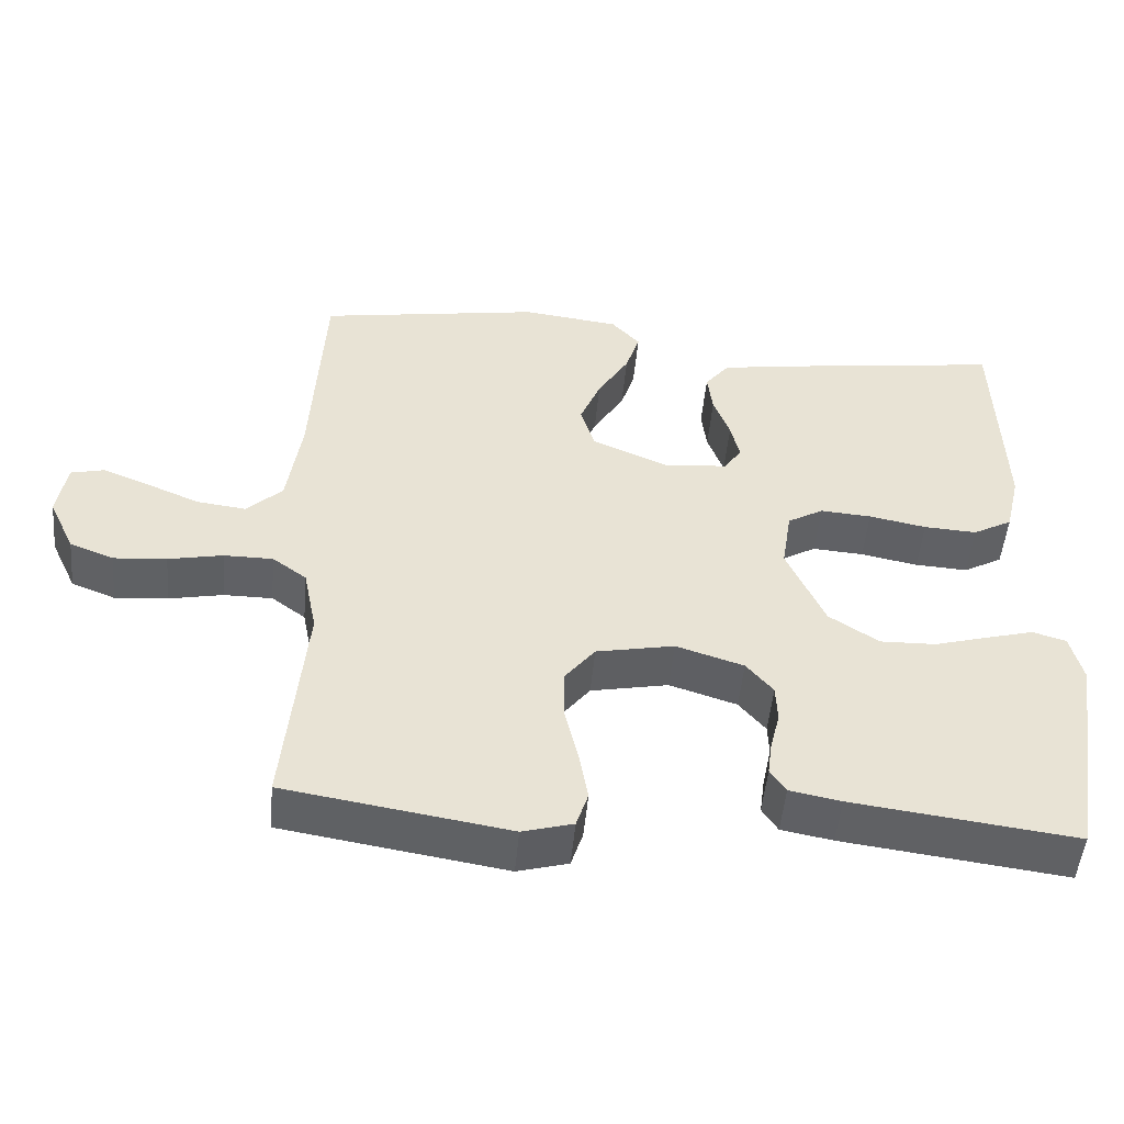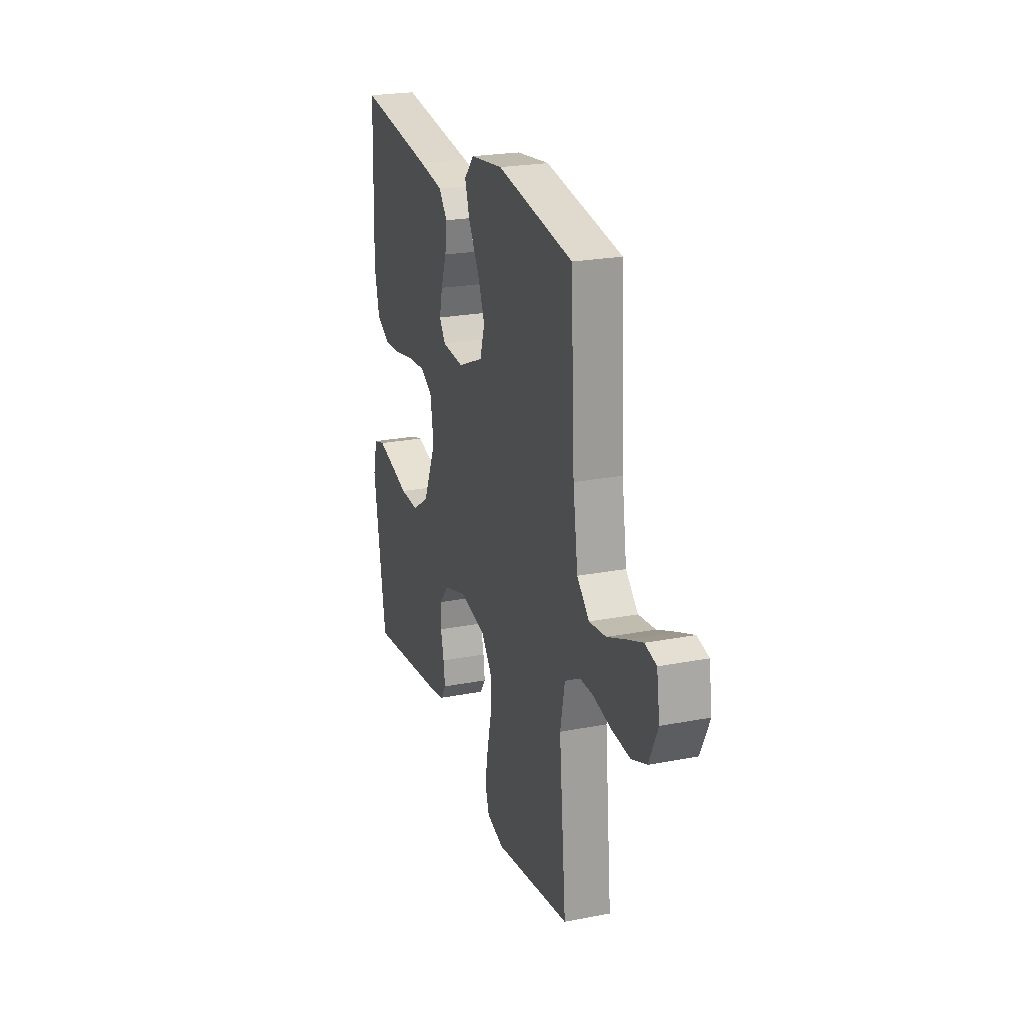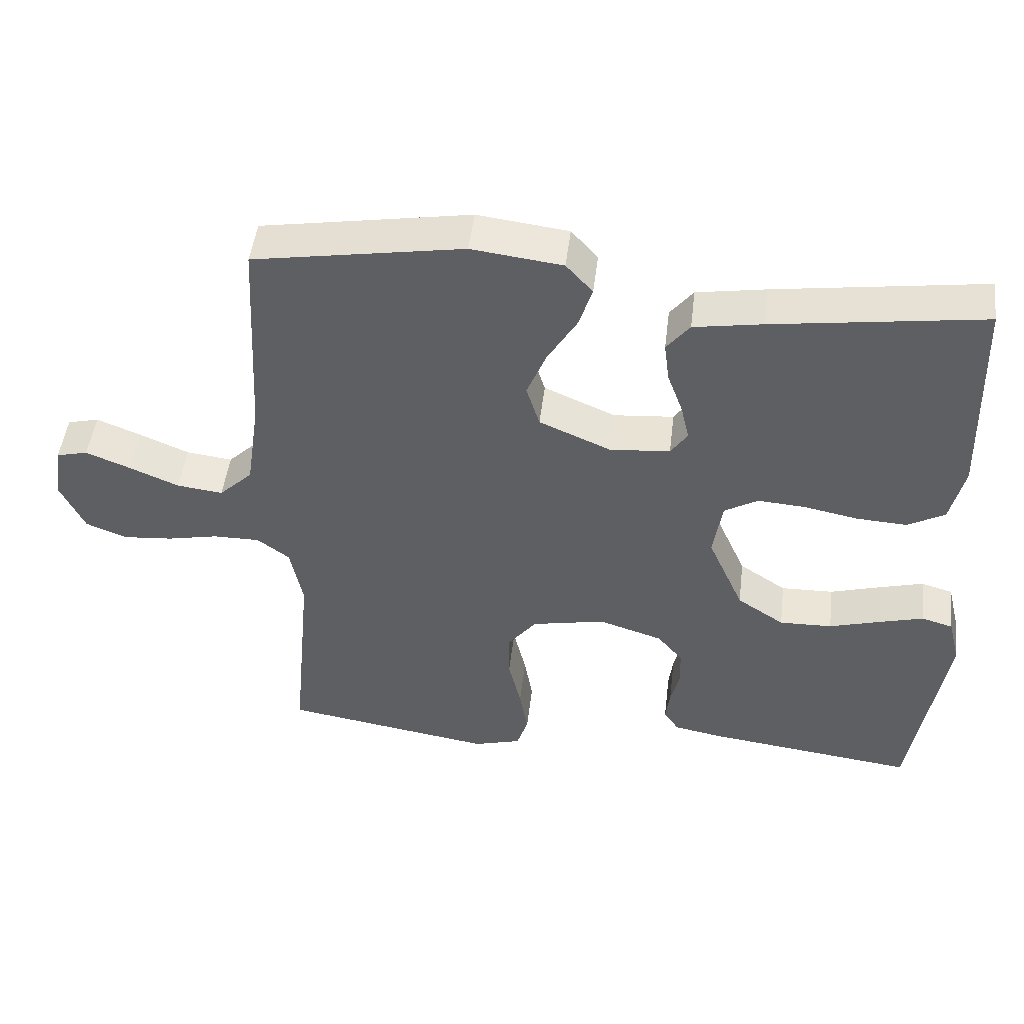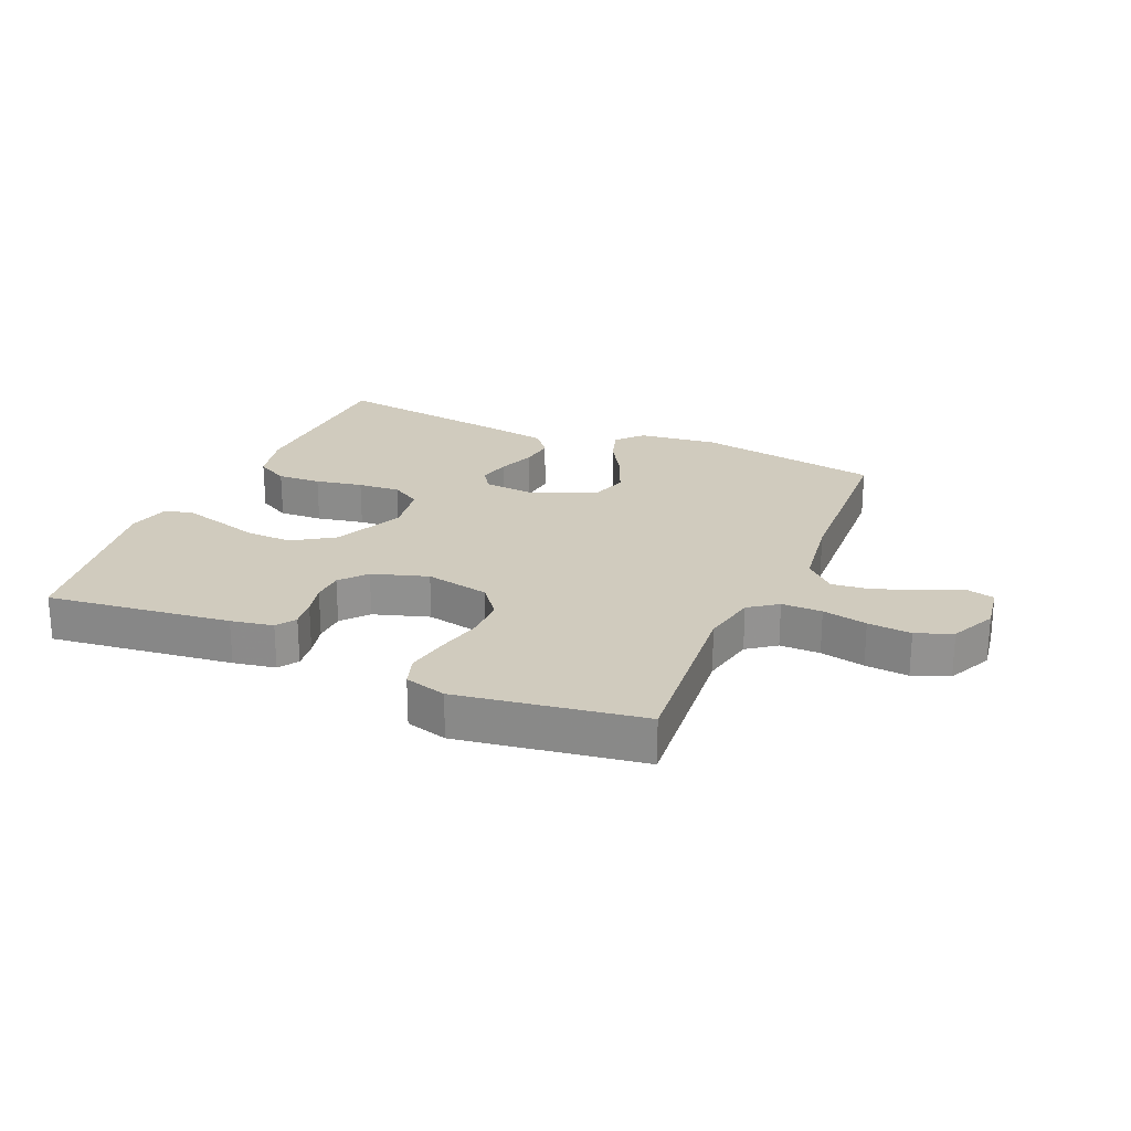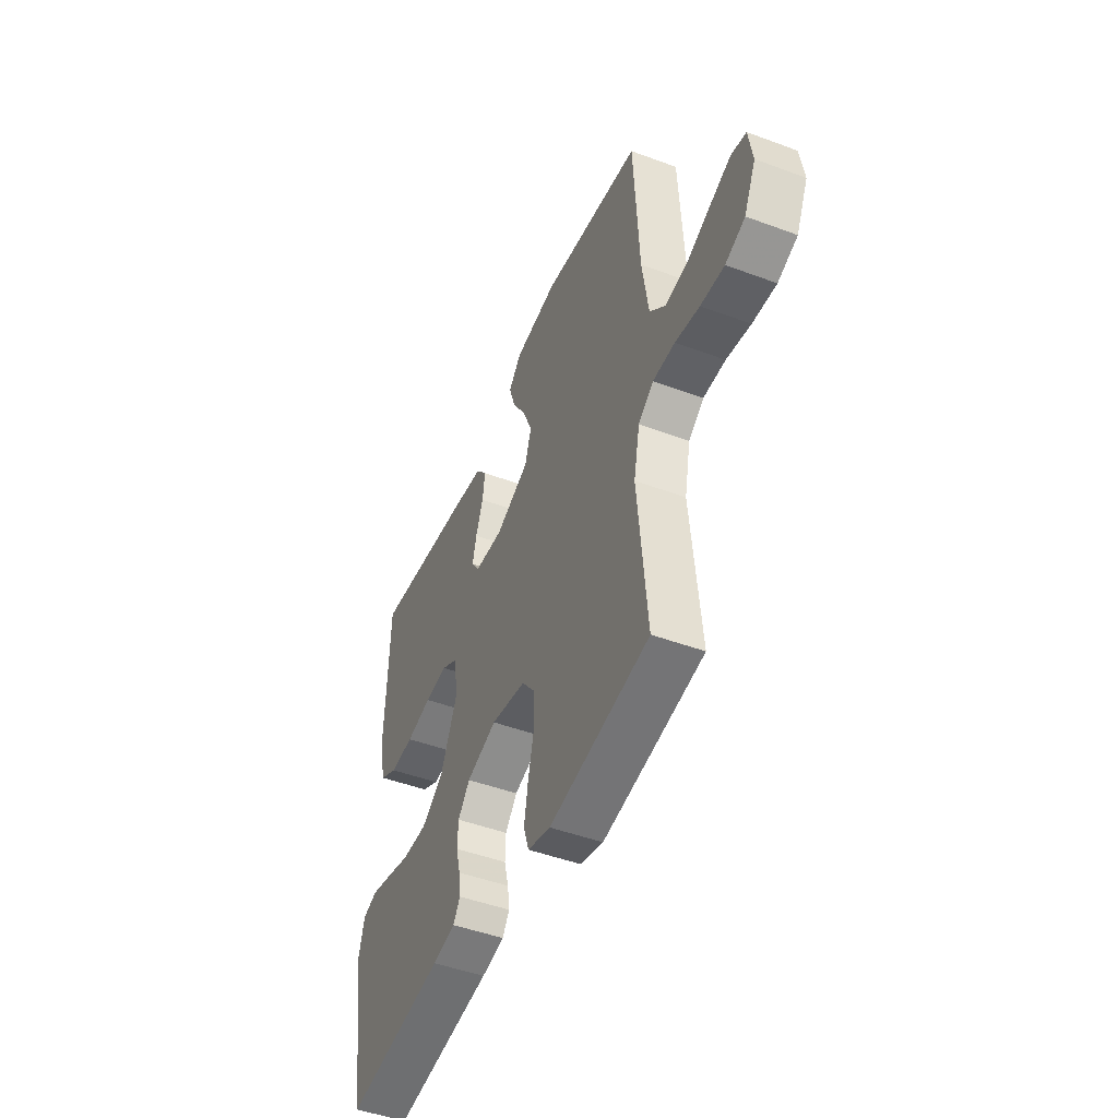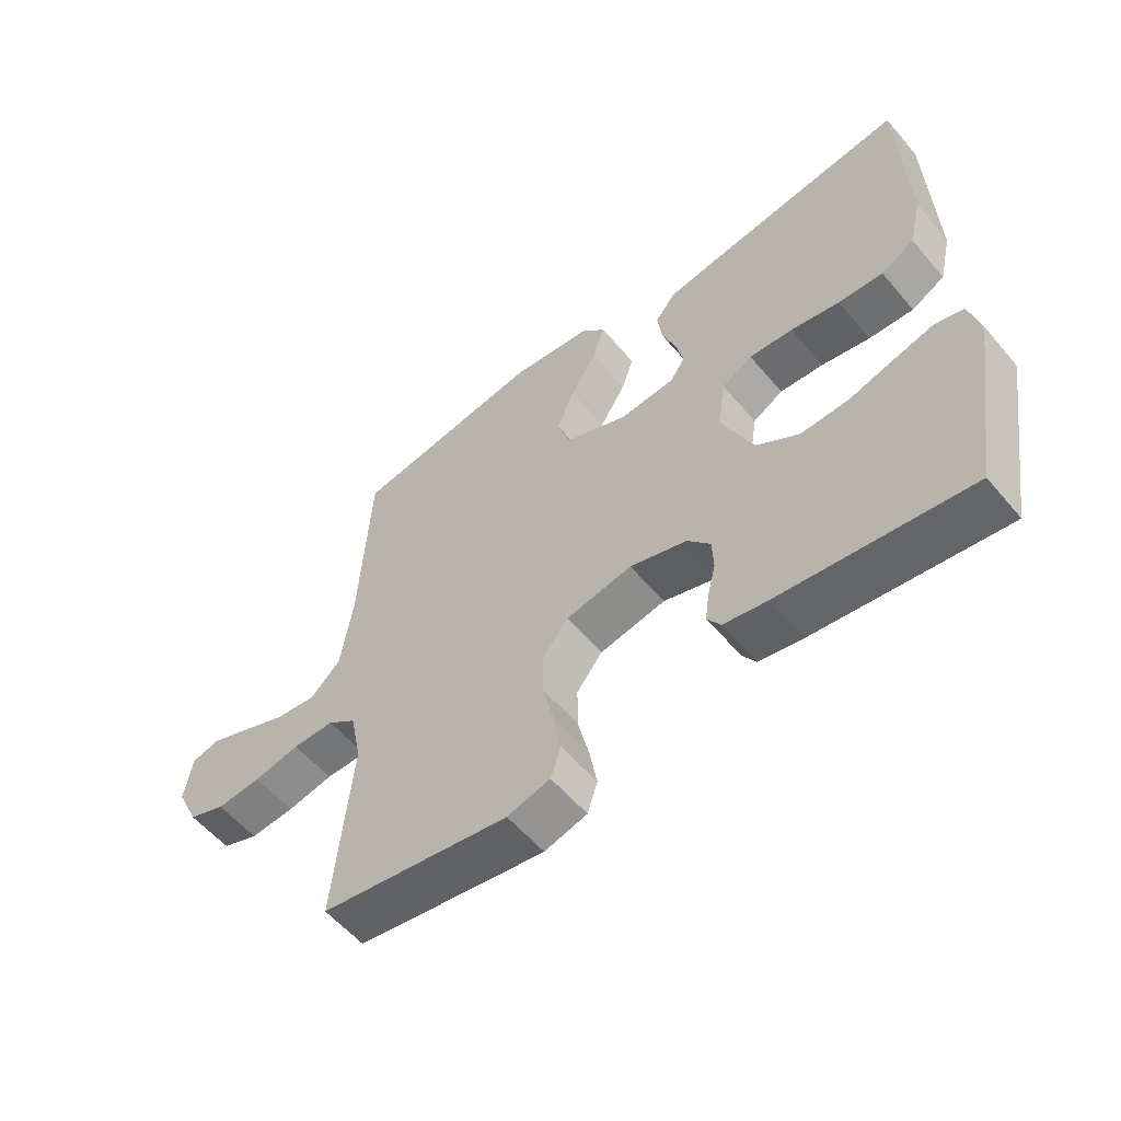
<metadata>
{"format":"obj","ext":"obj","renderer":"f3d","projection":"perspective","resolution":1024,"background":"white","views":[{"elev":-49.9,"azim":-5.2,"up":"+Z"},{"elev":23.2,"azim":-108.1,"up":"+Z"},{"elev":47.7,"azim":6.8,"up":"+Z"},{"elev":23.6,"azim":-156.5,"up":"+Y"},{"elev":-47.6,"azim":-112.7,"up":"+Z"},{"elev":-56.8,"azim":39.6,"up":"+Z"}]}
</metadata>
<code>
v -0.5 0.07 -0.5
v -0.472 0.07 -0.2
v -0.49 0.07 -0.11
v -0.536 0.07 -0.076
v -0.602 0.07 -0.076
v -0.675 0.07 -0.091
v -0.746 0.07 -0.097
v -0.805 0.07 -0.074
v -0.84 0.07 0
v -0.828 0.07 0.077
v -0.783 0.07 0.088
v -0.72 0.07 0.063
v -0.649 0.07 0.033
v -0.583 0.07 0.025
v -0.535 0.07 0.071
v -0.516 0.07 0.2
v -0.5 0.07 0.5
v -0.2 0.07 0.55
v -0.07 0.07 0.534
v -0.032 0.07 0.492
v -0.051 0.07 0.433
v -0.093 0.07 0.364
v -0.121 0.07 0.296
v -0.102 0.07 0.235
v 0 0.07 0.191
v 0.086 0.07 0.198
v 0.11 0.07 0.233
v 0.098 0.07 0.285
v 0.076 0.07 0.345
v 0.069 0.07 0.401
v 0.102 0.07 0.442
v 0.2 0.07 0.458
v 0.5 0.07 0.5
v 0.509 0.07 0.2
v 0.489 0.07 0.116
v 0.436 0.07 0.087
v 0.365 0.07 0.091
v 0.288 0.07 0.106
v 0.219 0.07 0.111
v 0.171 0.07 0.083
v 0.158 0.07 0
v 0.209 0.07 -0.115
v 0.276 0.07 -0.159
v 0.351 0.07 -0.157
v 0.424 0.07 -0.136
v 0.487 0.07 -0.119
v 0.532 0.07 -0.132
v 0.549 0.07 -0.2
v 0.5 0.07 -0.5
v 0.2 0.07 -0.462
v 0.131 0.07 -0.449
v 0.11 0.07 -0.417
v 0.116 0.07 -0.371
v 0.129 0.07 -0.319
v 0.127 0.07 -0.268
v 0.091 0.07 -0.225
v 0 0.07 -0.196
v -0.105 0.07 -0.217
v -0.146 0.07 -0.269
v -0.146 0.07 -0.337
v -0.128 0.07 -0.412
v -0.116 0.07 -0.48
v -0.132 0.07 -0.529
v -0.2 0.07 -0.548
v -0.5 0 -0.5
v -0.472 0 -0.2
v -0.49 0 -0.11
v -0.536 0 -0.076
v -0.602 0 -0.076
v -0.675 0 -0.091
v -0.746 0 -0.097
v -0.805 0 -0.074
v -0.84 0 0
v -0.828 0 0.077
v -0.783 0 0.088
v -0.72 0 0.063
v -0.649 0 0.033
v -0.583 0 0.025
v -0.535 0 0.071
v -0.516 0 0.2
v -0.5 0 0.5
v -0.2 0 0.55
v -0.07 0 0.534
v -0.032 0 0.492
v -0.051 0 0.433
v -0.093 0 0.364
v -0.121 0 0.296
v -0.102 0 0.235
v 0 0 0.191
v 0.086 0 0.198
v 0.11 0 0.233
v 0.098 0 0.285
v 0.076 0 0.345
v 0.069 0 0.401
v 0.102 0 0.442
v 0.2 0 0.458
v 0.5 0 0.5
v 0.509 0 0.2
v 0.489 0 0.116
v 0.436 0 0.087
v 0.365 0 0.091
v 0.288 0 0.106
v 0.219 0 0.111
v 0.171 0 0.083
v 0.158 0 0
v 0.209 0 -0.115
v 0.276 0 -0.159
v 0.351 0 -0.157
v 0.424 0 -0.136
v 0.487 0 -0.119
v 0.532 0 -0.132
v 0.549 0 -0.2
v 0.5 0 -0.5
v 0.2 0 -0.462
v 0.131 0 -0.449
v 0.11 0 -0.417
v 0.116 0 -0.371
v 0.129 0 -0.319
v 0.127 0 -0.268
v 0.091 0 -0.225
v 0 0 -0.196
v -0.105 0 -0.217
v -0.146 0 -0.269
v -0.146 0 -0.337
v -0.128 0 -0.412
v -0.116 0 -0.48
v -0.132 0 -0.529
v -0.2 0 -0.548
f 63 64 1 2
f 60 61 62 63
f 60 63 2 3
f 59 60 3 4
f 58 59 4
f 57 58 4
f 51 52 53 54
f 49 50 51 54
f 49 54 55
f 48 49 55 56
f 44 45 46 47
f 44 47 48 56
f 35 36 37 38
f 35 38 39
f 34 35 39
f 33 34 39
f 32 33 39 40
f 28 29 30 31
f 27 28 31 32
f 19 20 21 22
f 19 22 23
f 16 17 18 19
f 15 16 19 23
f 14 15 23 24
f 10 11 12 13
f 8 9 10 13
f 8 13 14
f 5 6 7 8
f 4 5 8 14
f 57 4 14 24
f 43 44 56 57
f 42 43 57
f 41 42 57 24
f 27 32 40 41
f 26 27 41
f 25 26 41
f 24 25 41
f 66 65 128 127
f 127 126 125 124
f 67 66 127 124
f 68 67 124 123
f 68 123 122
f 68 122 121
f 118 117 116 115
f 118 115 114 113
f 119 118 113
f 120 119 113 112
f 111 110 109 108
f 120 112 111 108
f 102 101 100 99
f 103 102 99
f 103 99 98
f 103 98 97
f 104 103 97 96
f 95 94 93 92
f 96 95 92 91
f 86 85 84 83
f 87 86 83
f 83 82 81 80
f 87 83 80 79
f 88 87 79 78
f 77 76 75 74
f 77 74 73 72
f 78 77 72
f 72 71 70 69
f 78 72 69 68
f 88 78 68 121
f 121 120 108 107
f 121 107 106
f 88 121 106 105
f 105 104 96 91
f 105 91 90
f 105 90 89
f 105 89 88
f 1 65 66 2
f 2 66 67 3
f 3 67 68 4
f 4 68 69 5
f 5 69 70 6
f 6 70 71 7
f 7 71 72 8
f 8 72 73 9
f 9 73 74 10
f 10 74 75 11
f 11 75 76 12
f 12 76 77 13
f 13 77 78 14
f 14 78 79 15
f 15 79 80 16
f 16 80 81 17
f 17 81 82 18
f 18 82 83 19
f 19 83 84 20
f 20 84 85 21
f 21 85 86 22
f 22 86 87 23
f 23 87 88 24
f 24 88 89 25
f 25 89 90 26
f 26 90 91 27
f 27 91 92 28
f 28 92 93 29
f 29 93 94 30
f 30 94 95 31
f 31 95 96 32
f 32 96 97 33
f 33 97 98 34
f 34 98 99 35
f 35 99 100 36
f 36 100 101 37
f 37 101 102 38
f 38 102 103 39
f 39 103 104 40
f 40 104 105 41
f 41 105 106 42
f 42 106 107 43
f 43 107 108 44
f 44 108 109 45
f 45 109 110 46
f 46 110 111 47
f 47 111 112 48
f 48 112 113 49
f 49 113 114 50
f 50 114 115 51
f 51 115 116 52
f 52 116 117 53
f 53 117 118 54
f 54 118 119 55
f 55 119 120 56
f 56 120 121 57
f 57 121 122 58
f 58 122 123 59
f 59 123 124 60
f 60 124 125 61
f 61 125 126 62
f 62 126 127 63
f 63 127 128 64
f 64 128 65 1

</code>
